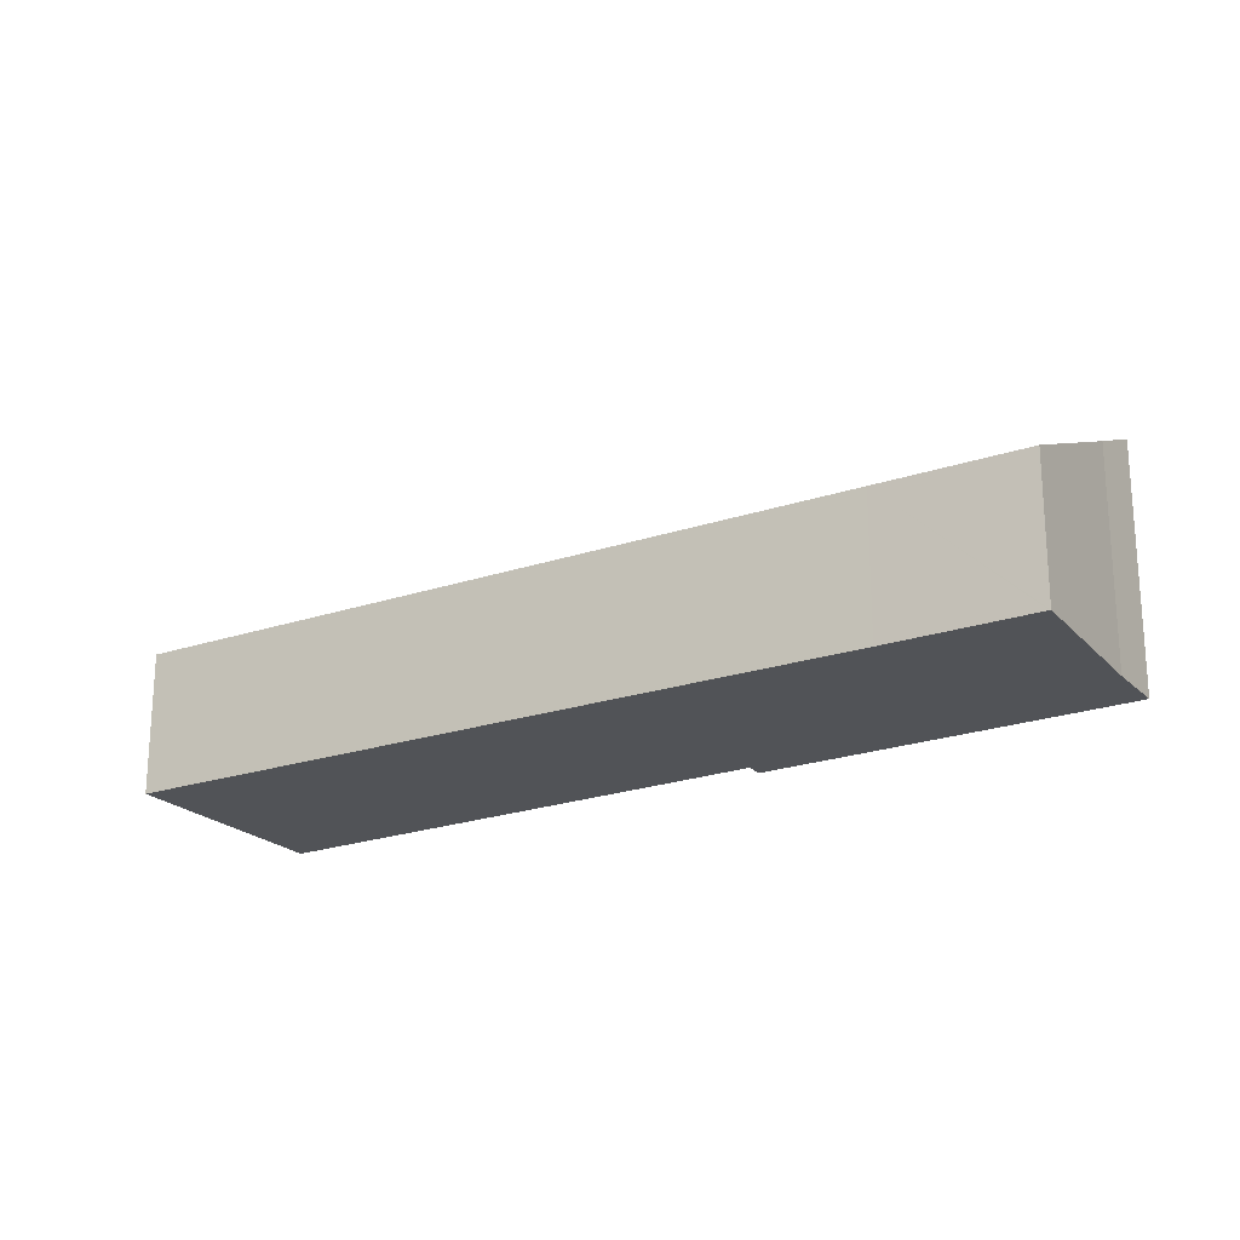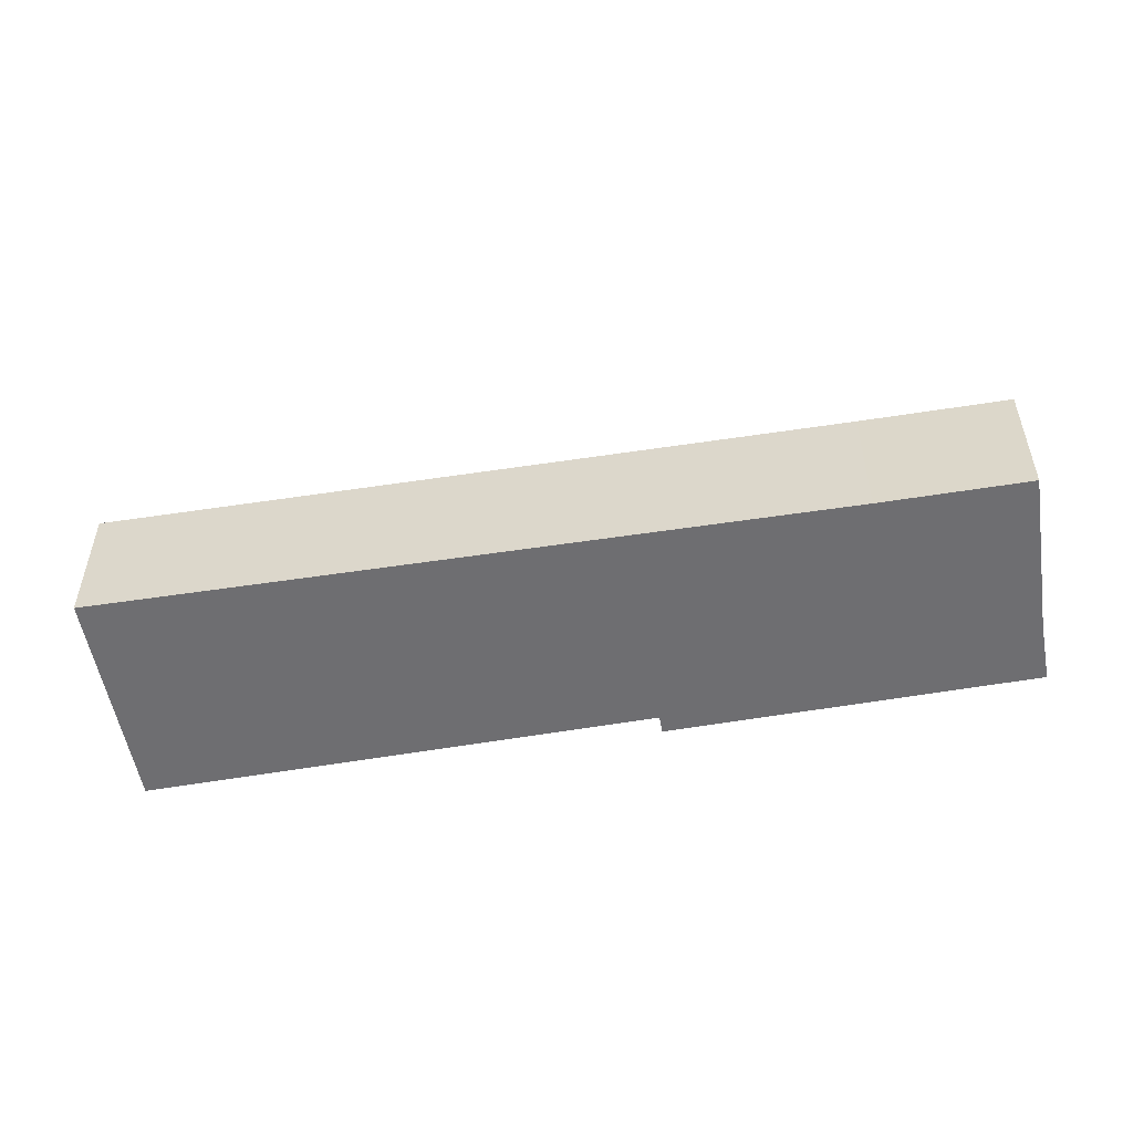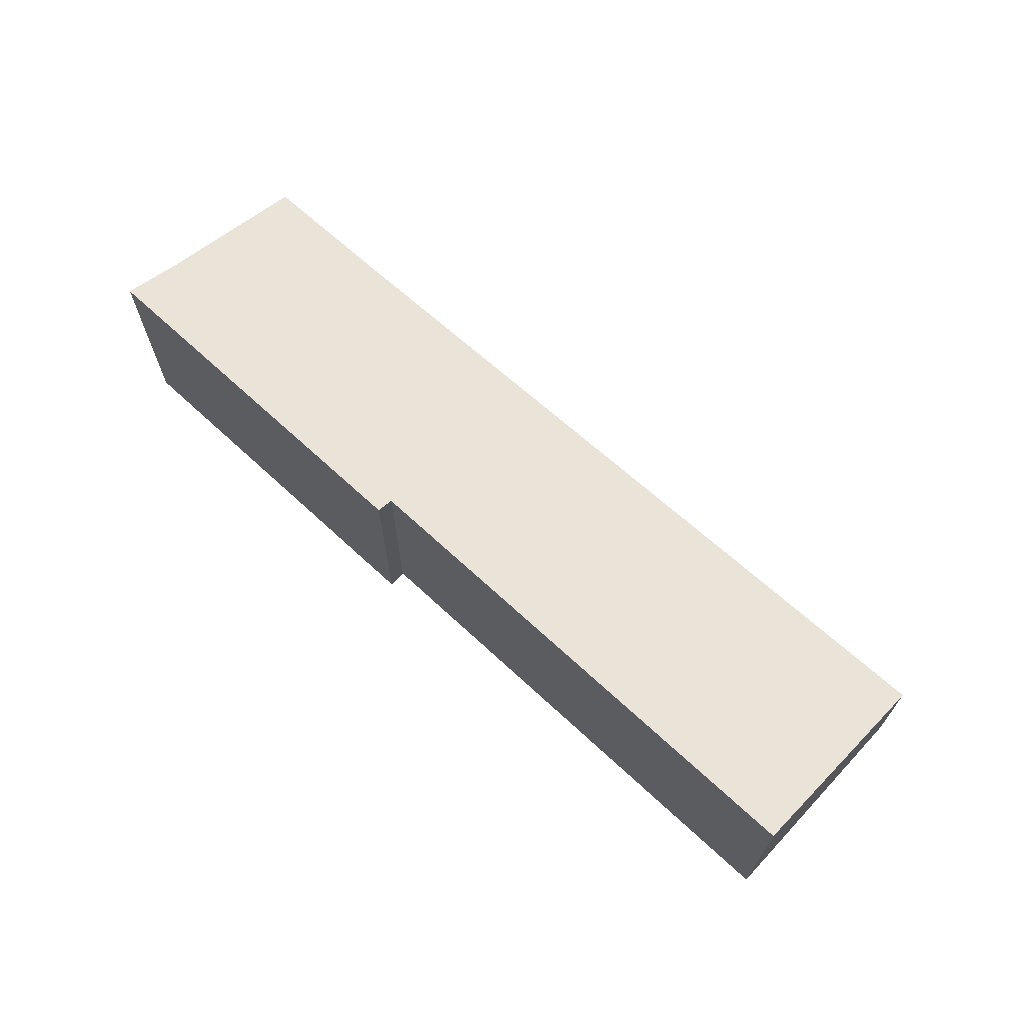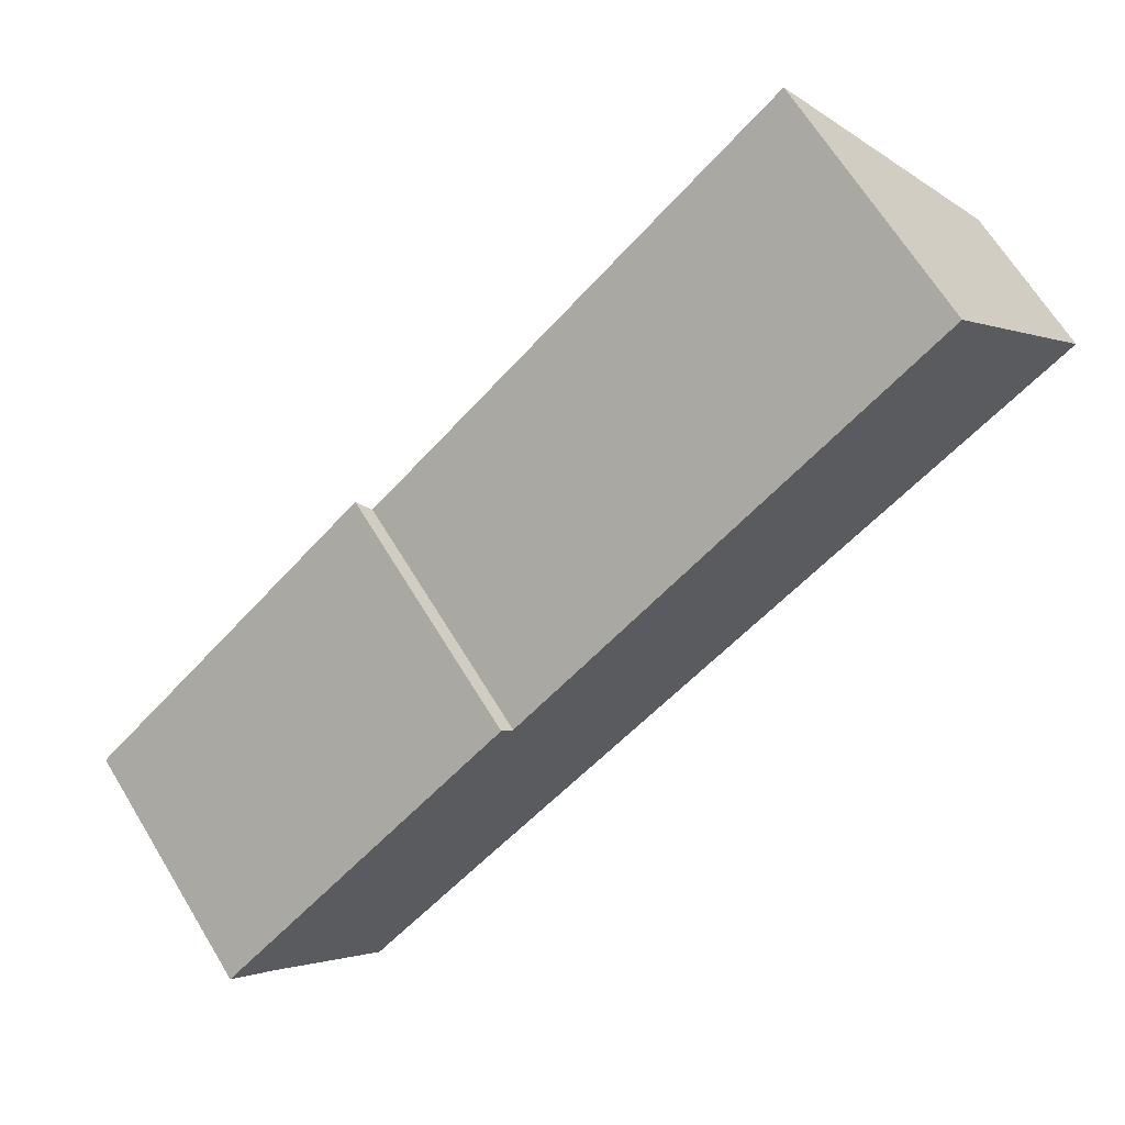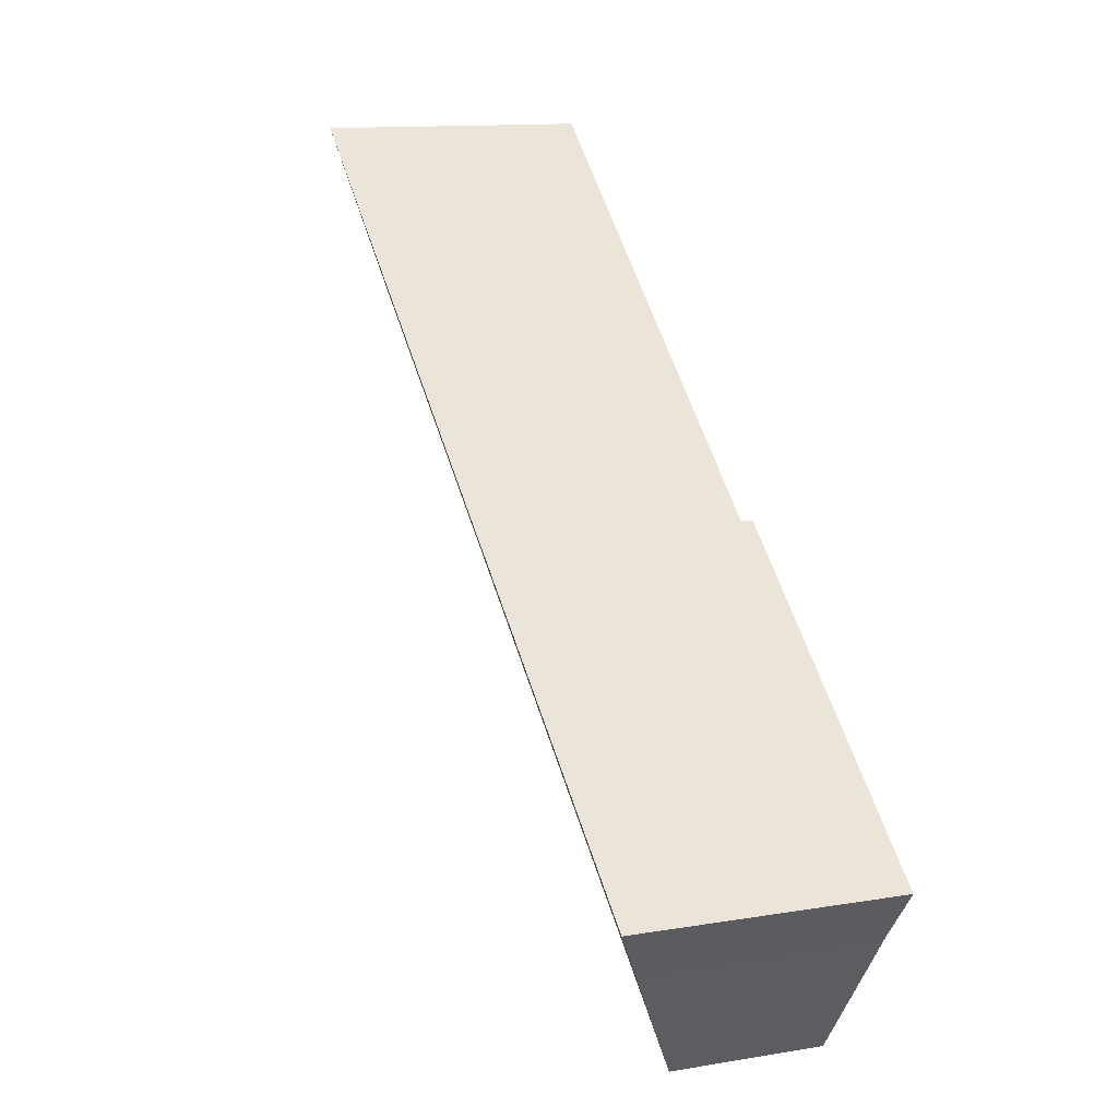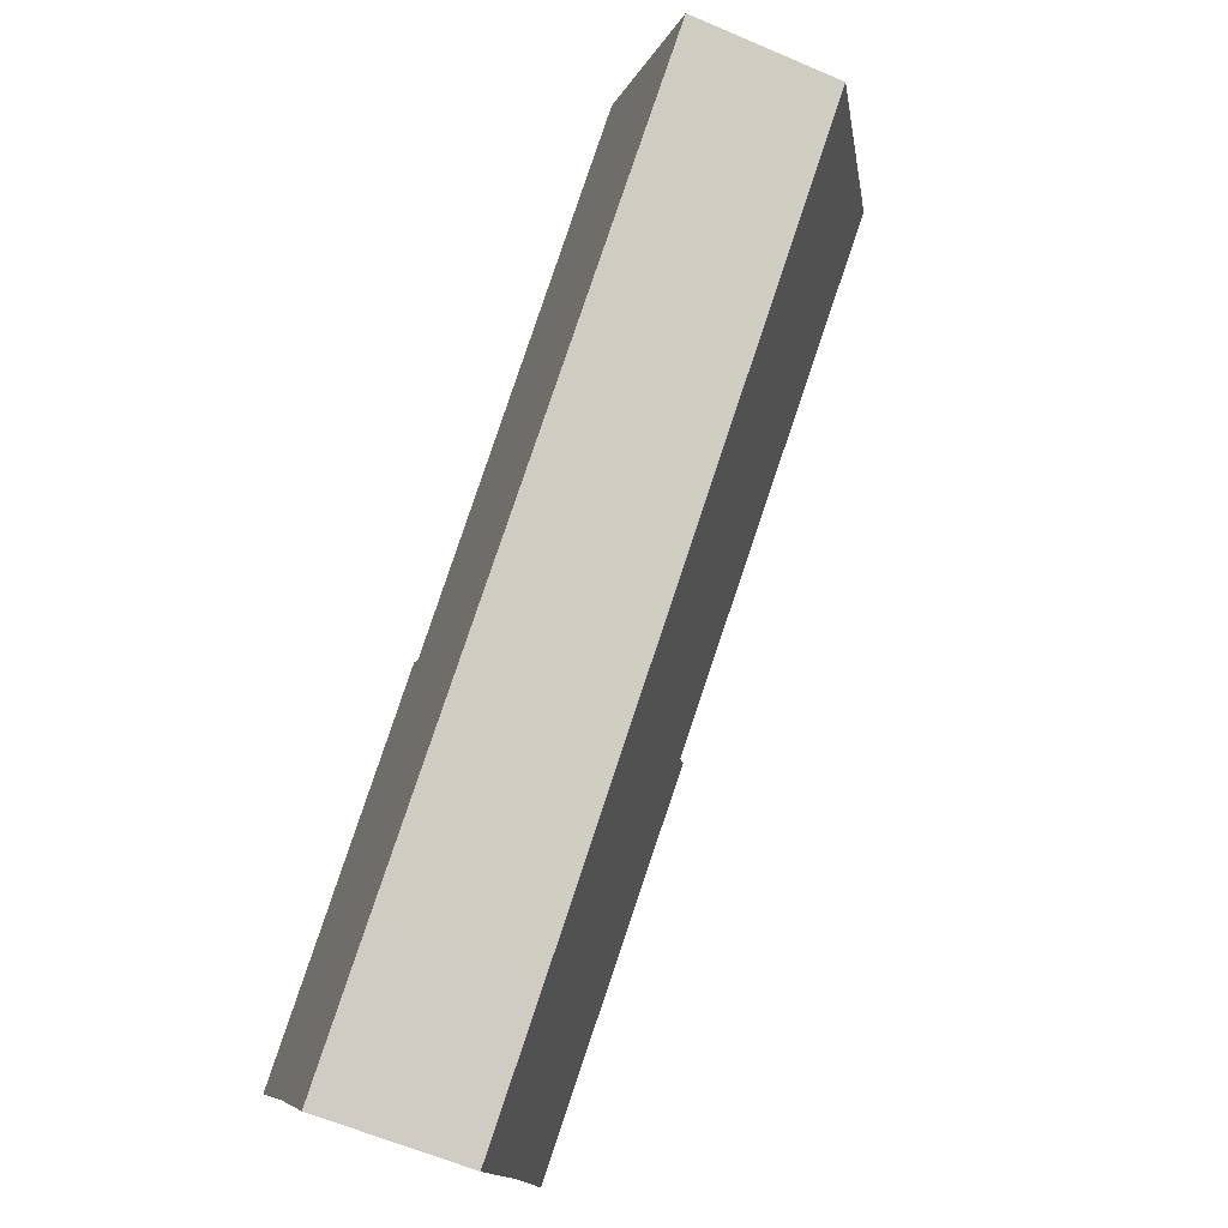
<metadata>
{"format":"obj","ext":"obj","renderer":"f3d","projection":"perspective","resolution":1024,"background":"white","views":[{"elev":-22.0,"azim":172.4,"up":"+Y"},{"elev":-54.4,"azim":151.1,"up":"+Y"},{"elev":69.8,"azim":3.3,"up":"+Y"},{"elev":66.4,"azim":-31.4,"up":"+Z"},{"elev":12.4,"azim":-111.7,"up":"+Z"},{"elev":-61.3,"azim":66.4,"up":"+Z"}]}
</metadata>
<code>
v  0 4.602 2.818e-16
v  5.691 4.522 4.232
v  0.766 4.06 -0.933
v  5.474 4.675 4.496
v  2.27 2.942 -2.919
v  2.674 2.657 -3.409
v  2.654 2.657 -3.425
v  4.877 2.668 -1.654
v  16.07 2.657 7.09
v  13.29 4.623 10.47
v  2.654 2.097e-16 -3.425
v  2.674 2.087e-16 -3.409
v  4.877 1.013e-16 -1.654
v  16.07 -4.341e-16 7.09
v  0.766 5.713e-17 -0.933
v  2.27 1.787e-16 -2.919
v  0 0 0
v  5.474 -2.753e-16 4.496
v  13.29 -6.414e-16 10.47
v  5.691 -2.591e-16 4.232
g defaultobject
f 1 2 3
f 2 1 4
f 5 6 7
f 6 5 8
f 8 5 9
f 9 5 10
f 10 5 3
f 10 3 2
f 6 11 7
f 11 6 8
f 11 8 12
f 12 8 13
f 13 8 9
f 13 9 14
f 5 15 3
f 15 5 7
f 15 7 11
f 15 11 16
f 3 17 1
f 17 3 15
f 1 18 4
f 18 1 17
f 2 19 10
f 19 2 20
f 18 2 4
f 2 18 20
f 19 9 10
f 9 19 14
f 17 20 18
f 20 17 13
f 13 17 15
f 13 15 12
f 12 15 16
f 12 16 11
f 20 14 19
f 14 20 13

</code>
